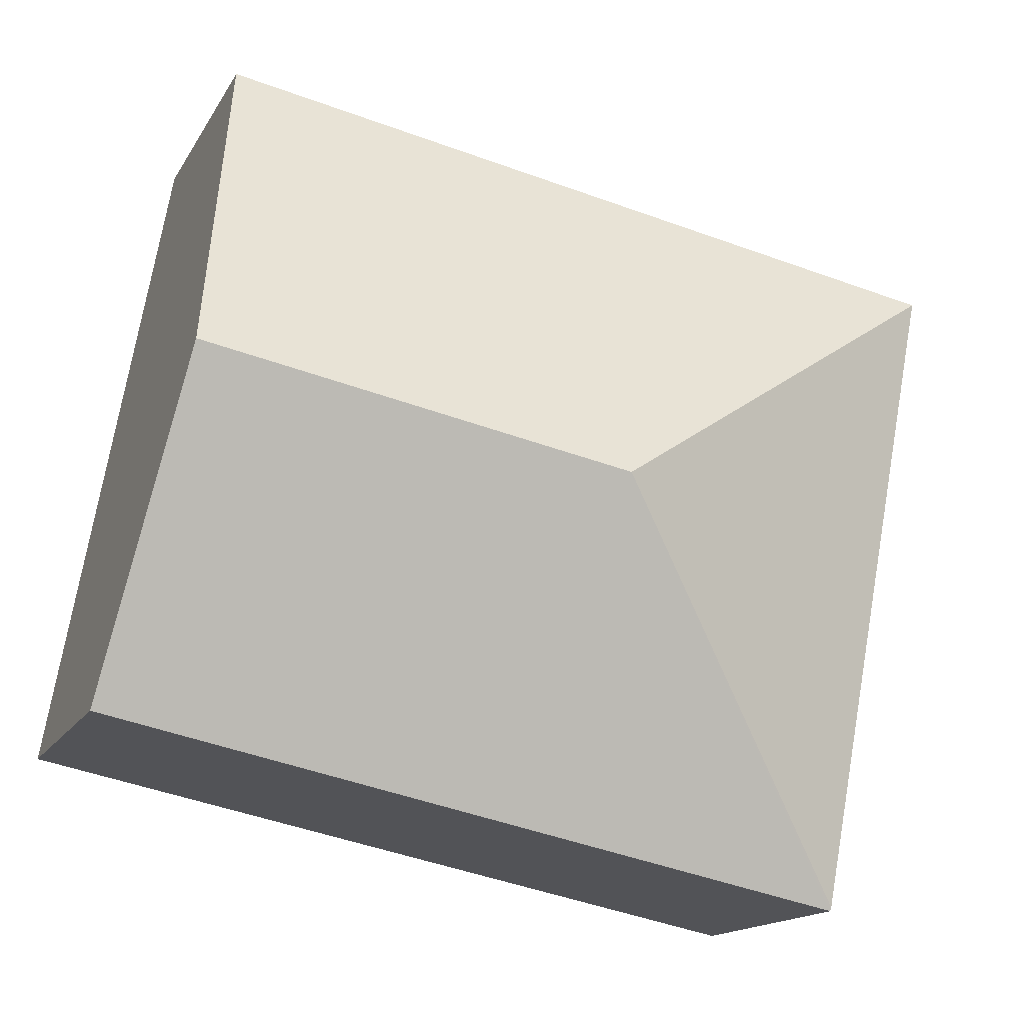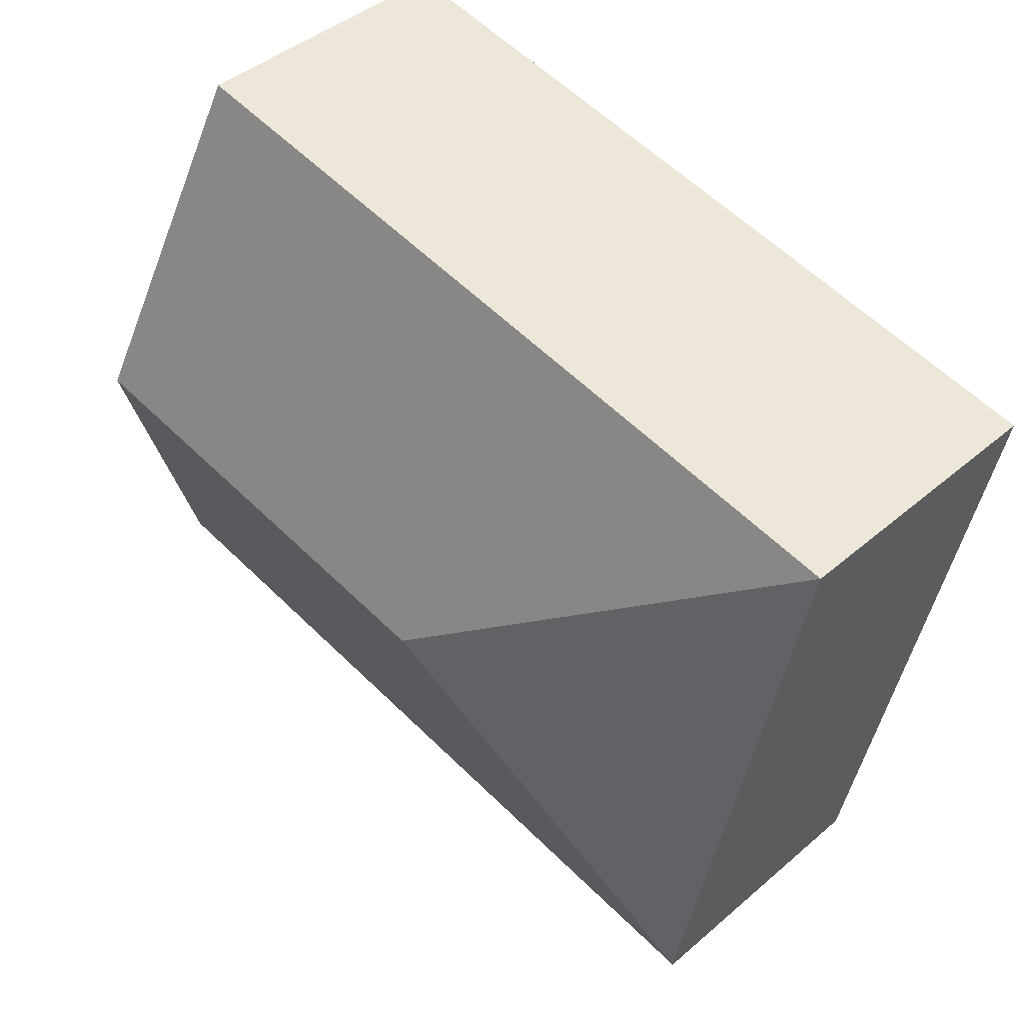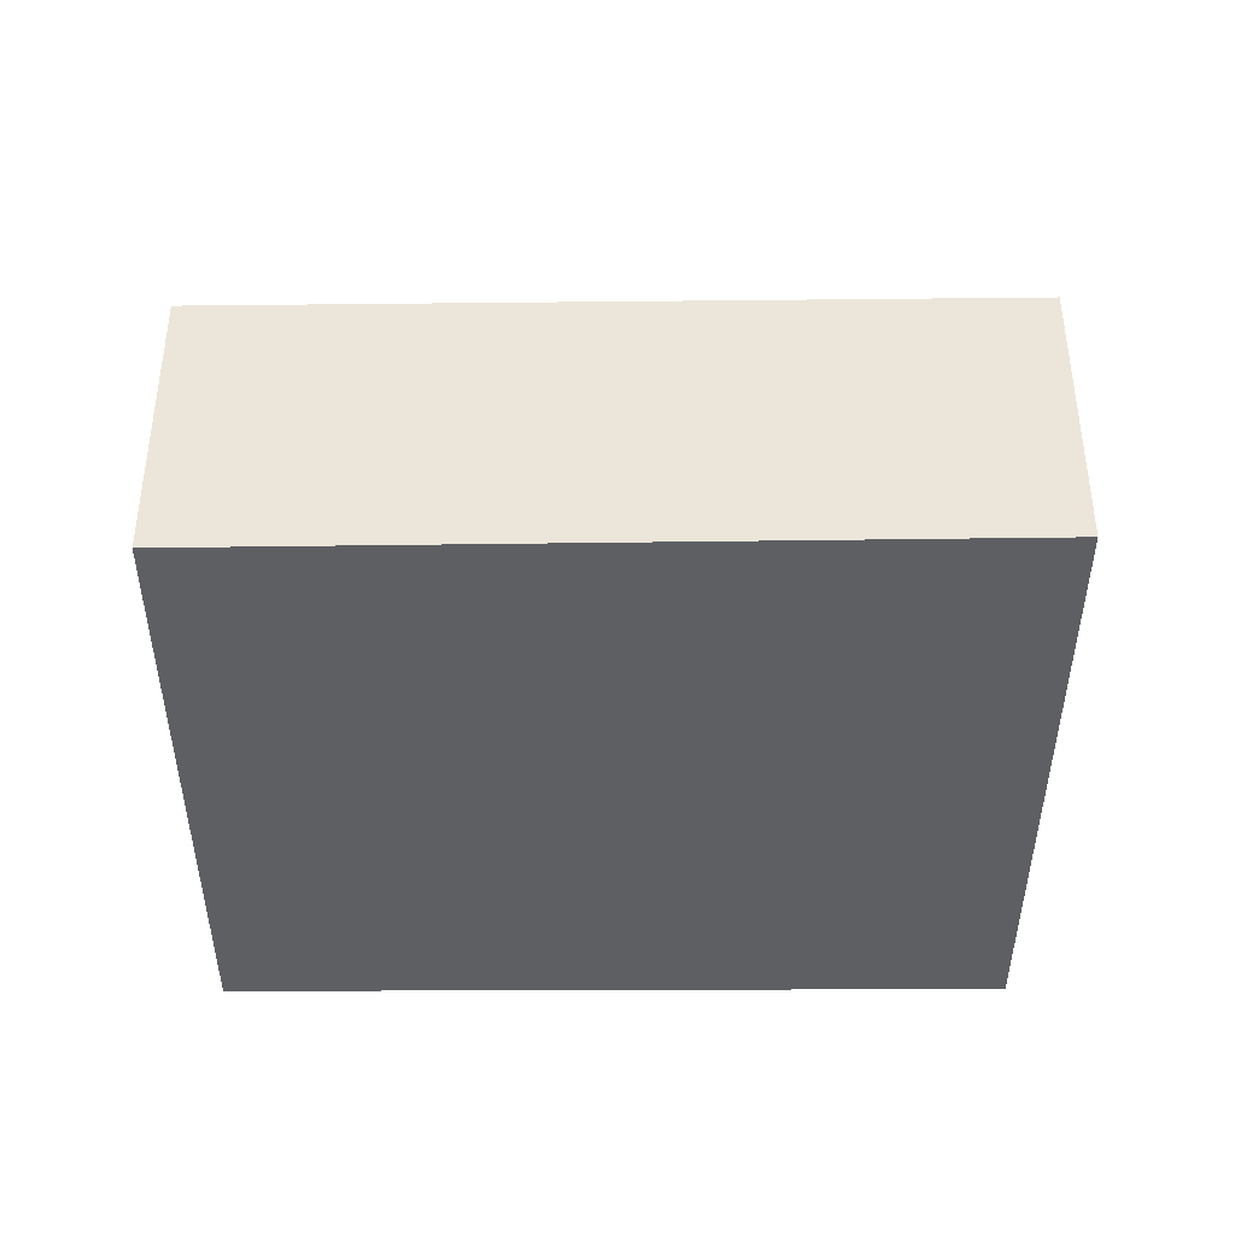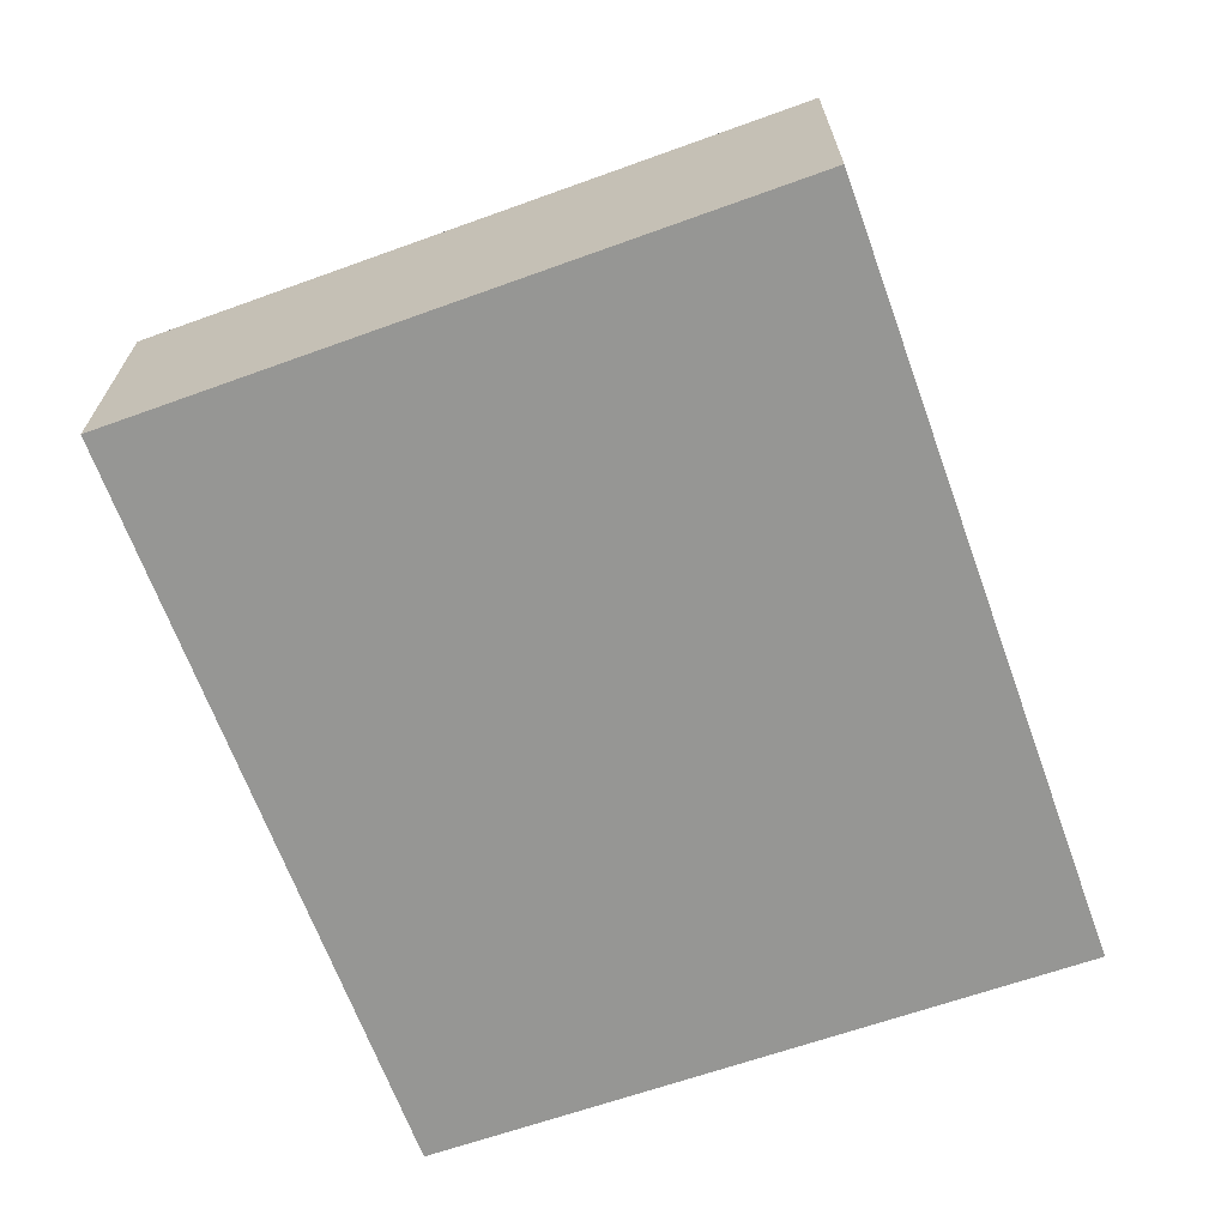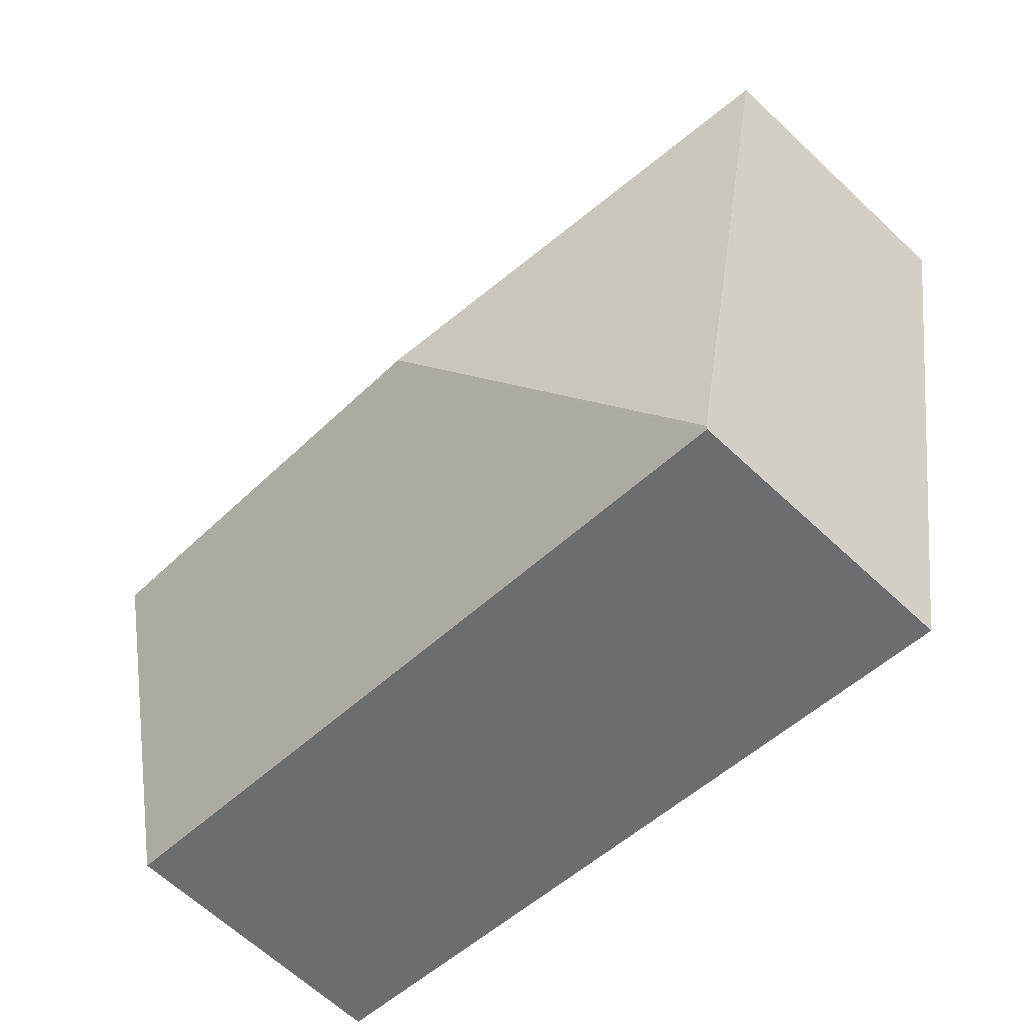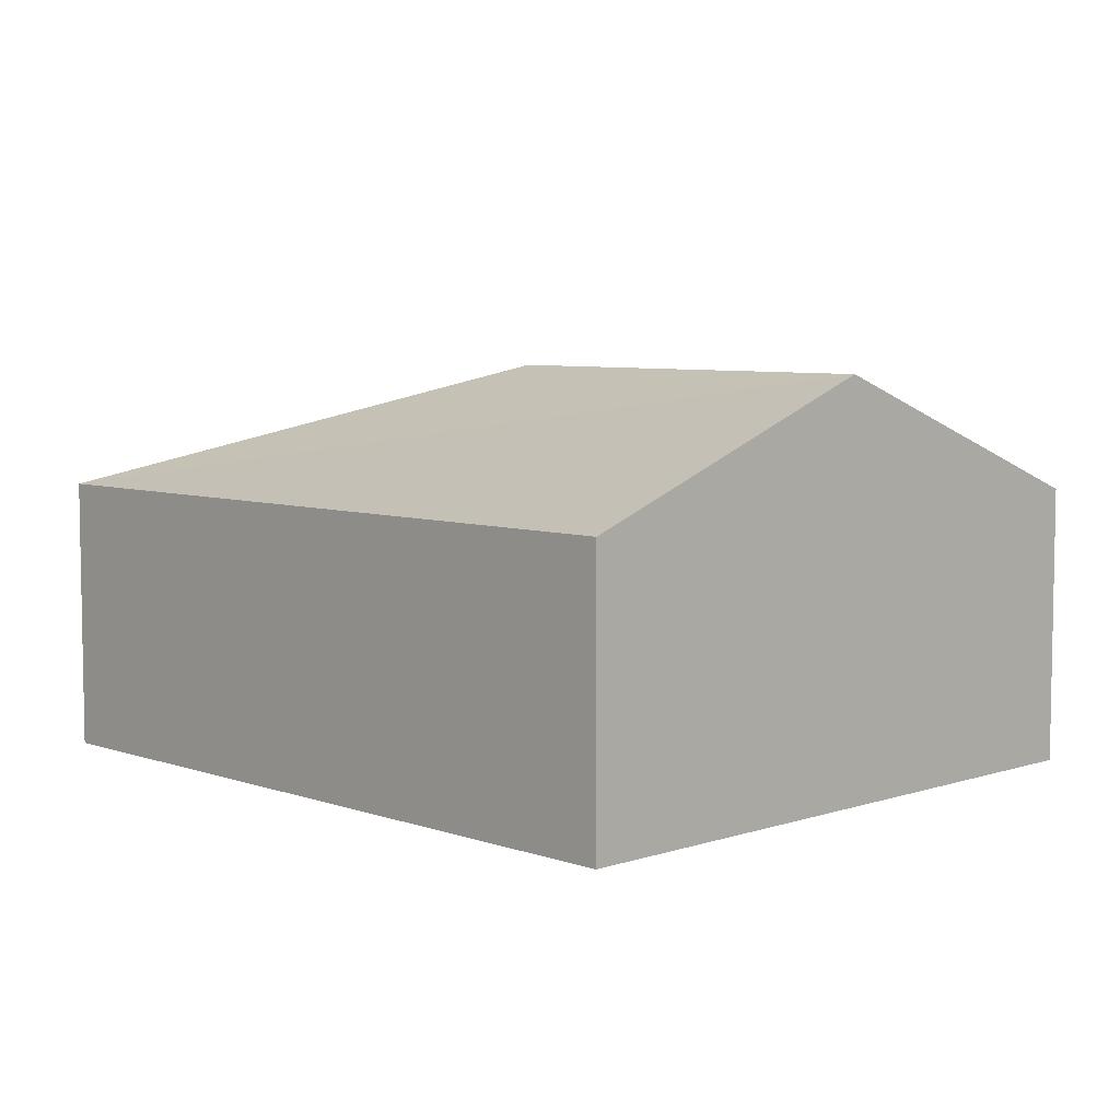
<metadata>
{"format":"obj","ext":"obj","renderer":"f3d","projection":"perspective","resolution":1024,"background":"white","views":[{"elev":-15.6,"azim":159.4,"up":"+Z"},{"elev":42.8,"azim":-135.6,"up":"+Z"},{"elev":-39.9,"azim":169.5,"up":"+Y"},{"elev":-67.7,"azim":-81.0,"up":"+Y"},{"elev":-63.5,"azim":-133.6,"up":"+Z"},{"elev":6.3,"azim":35.4,"up":"+Y"}]}
</metadata>
<code>
v  6.859 2.182 -3.975
v  3.063 3.144 -2.078
v  6.411 3.144 -1.439
v  0.992 2.156 -5.167
v  0 2.166 1.326e-16
v  5.956 2.166 1.138
v  0.987 2.166 -5.139
v  0.992 3.164e-16 -5.167
v  0 0 0
v  0.987 3.147e-16 -5.139
v  5.956 -6.968e-17 1.138
v  6.411 8.811e-17 -1.439
v  6.859 2.434e-16 -3.975
g defaultobject
f 1 2 3
f 2 1 4
f 3 5 6
f 5 3 2
f 2 4 7
f 2 7 5
f 4 5 7
f 5 4 8
f 5 8 9
f 9 8 10
f 9 6 5
f 6 9 11
f 11 3 6
f 3 11 12
f 3 12 1
f 1 12 13
f 13 4 1
f 4 13 8
f 13 10 8
f 10 13 9
f 9 13 12
f 9 12 11

</code>
